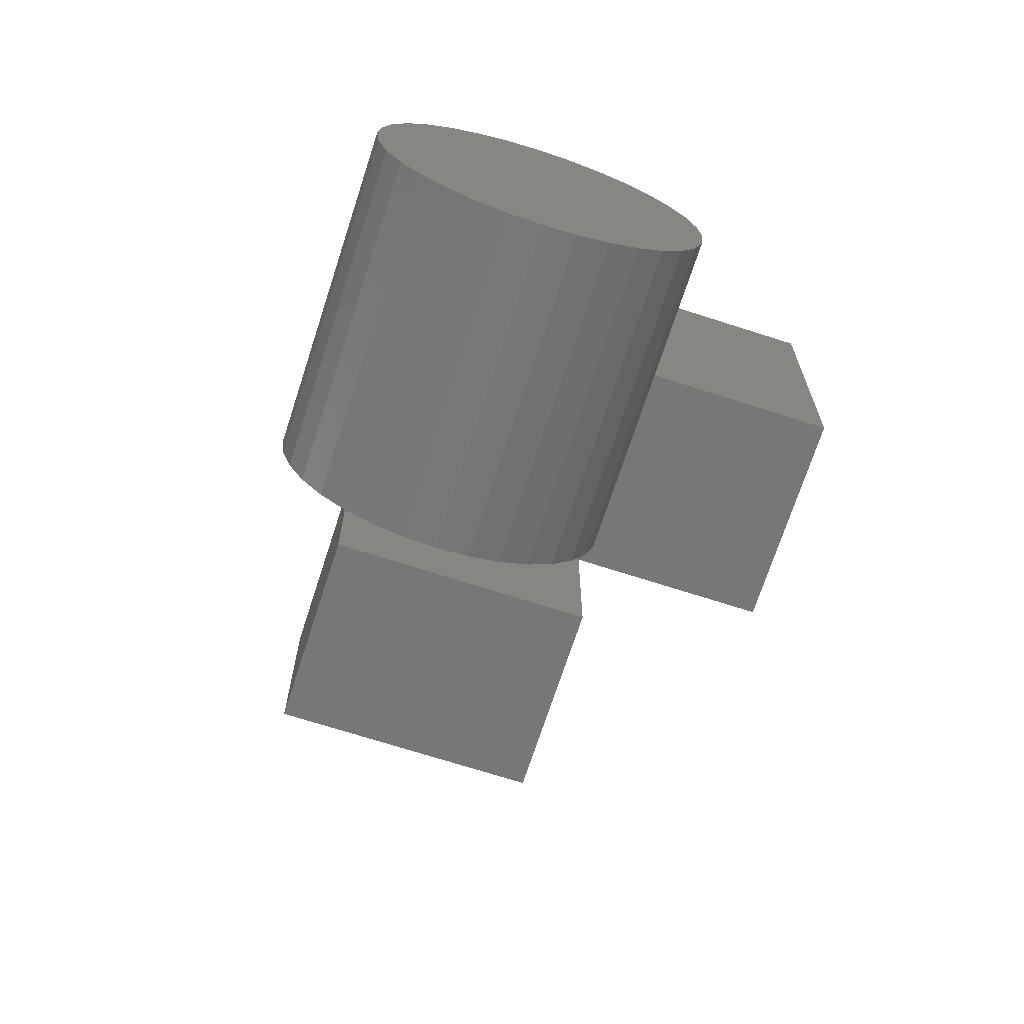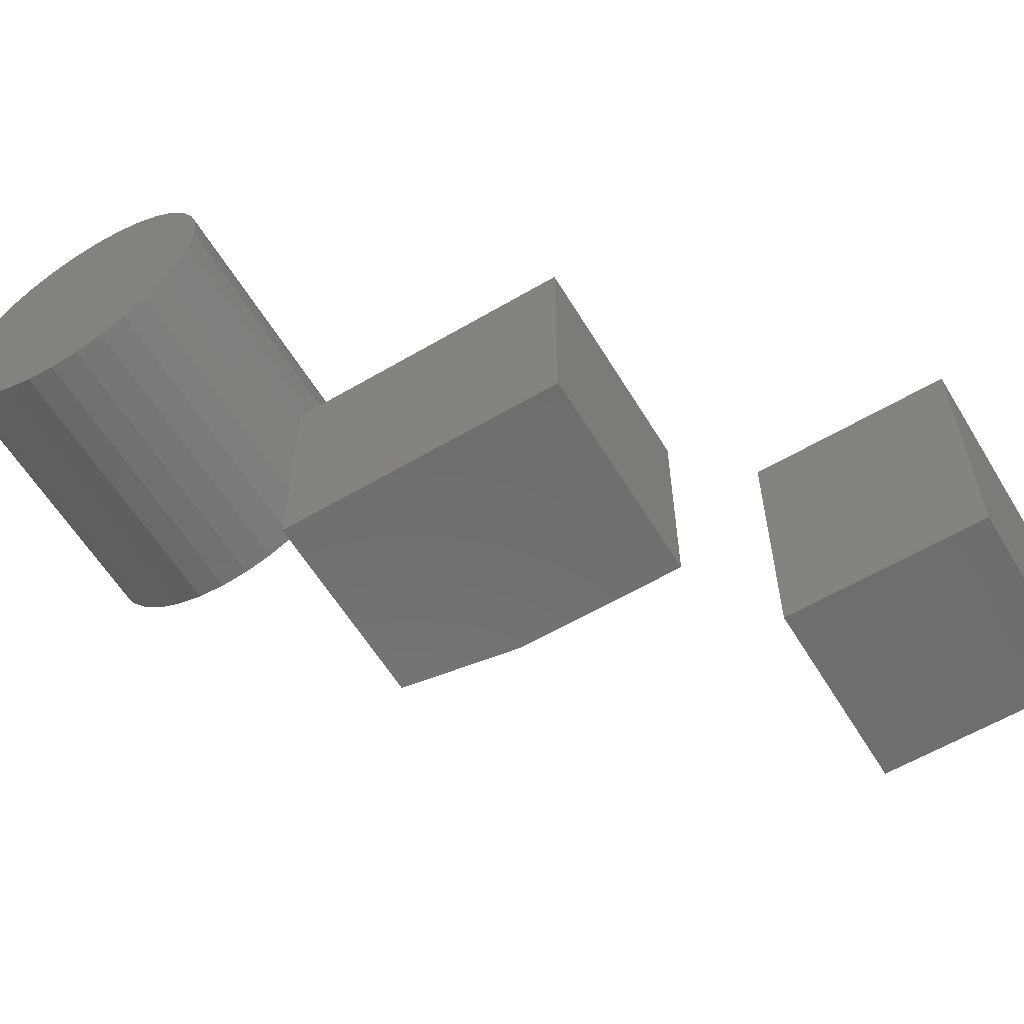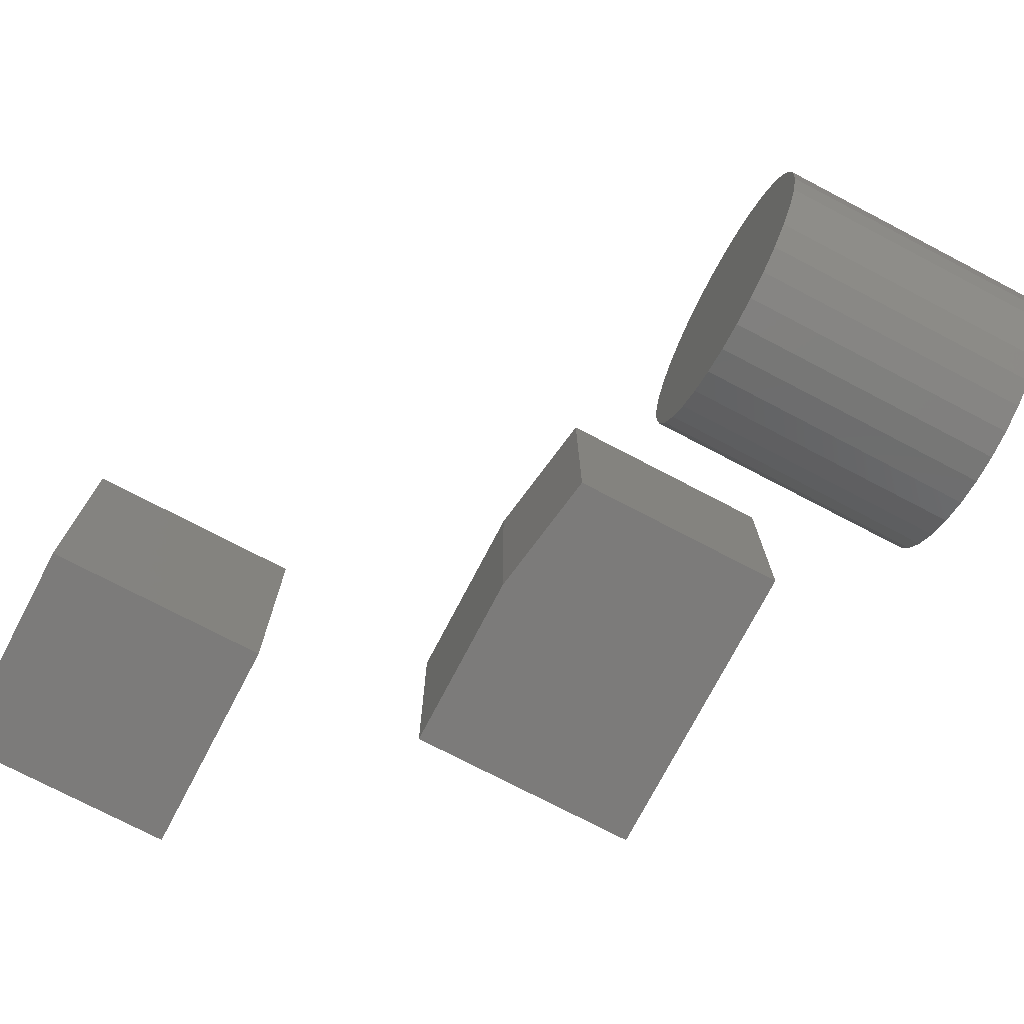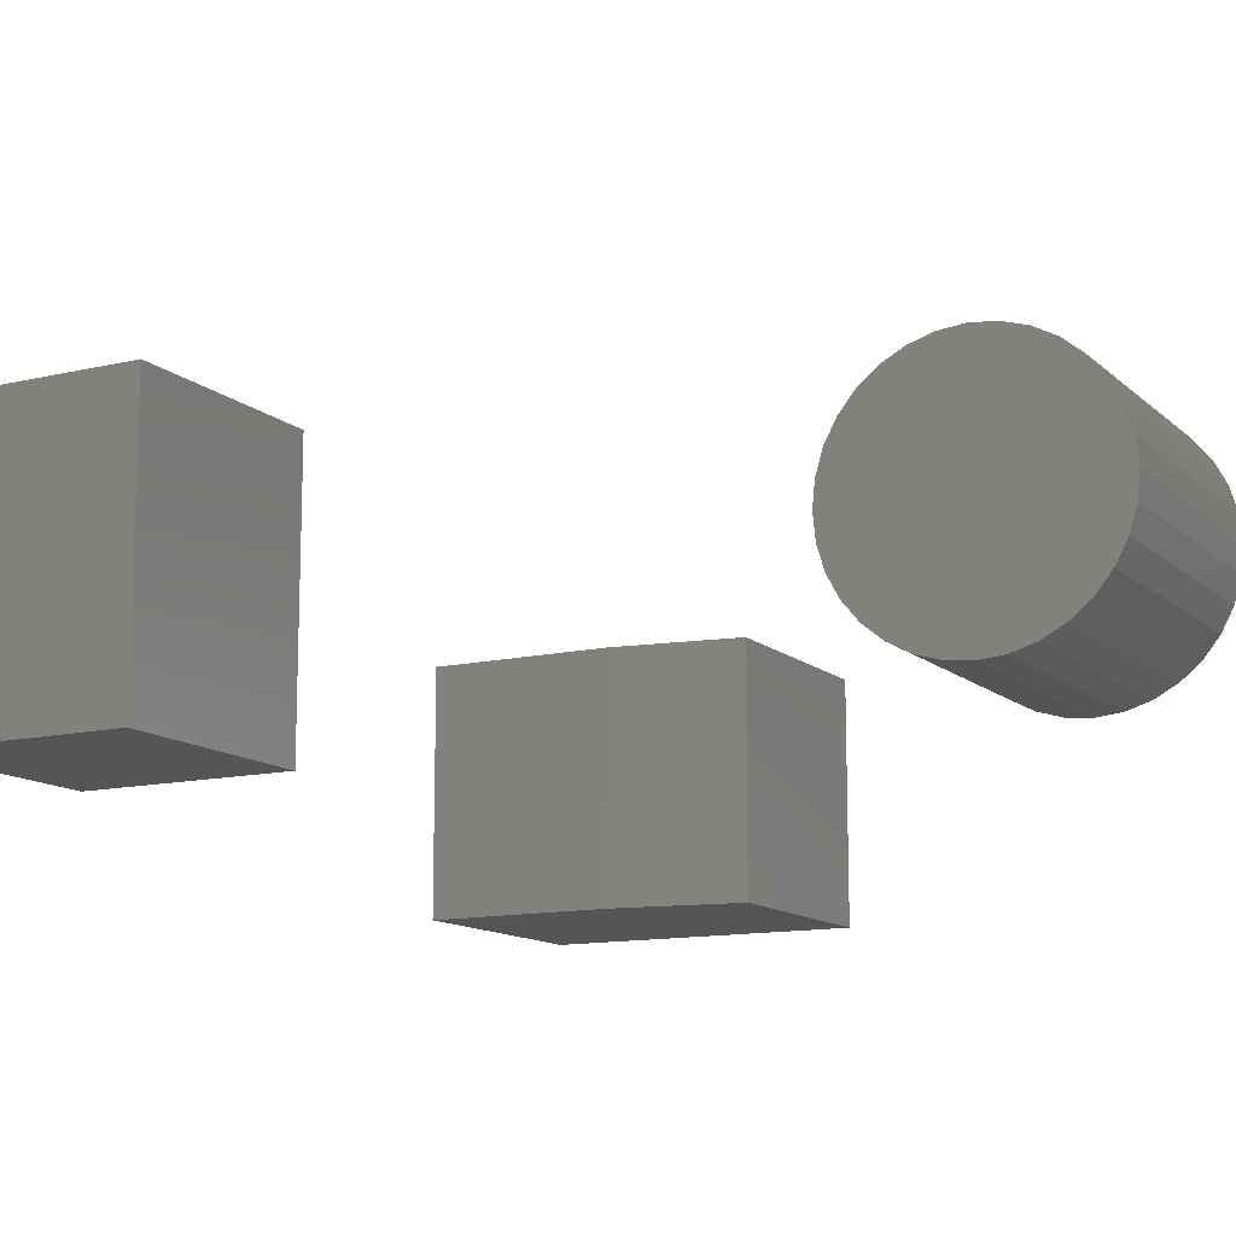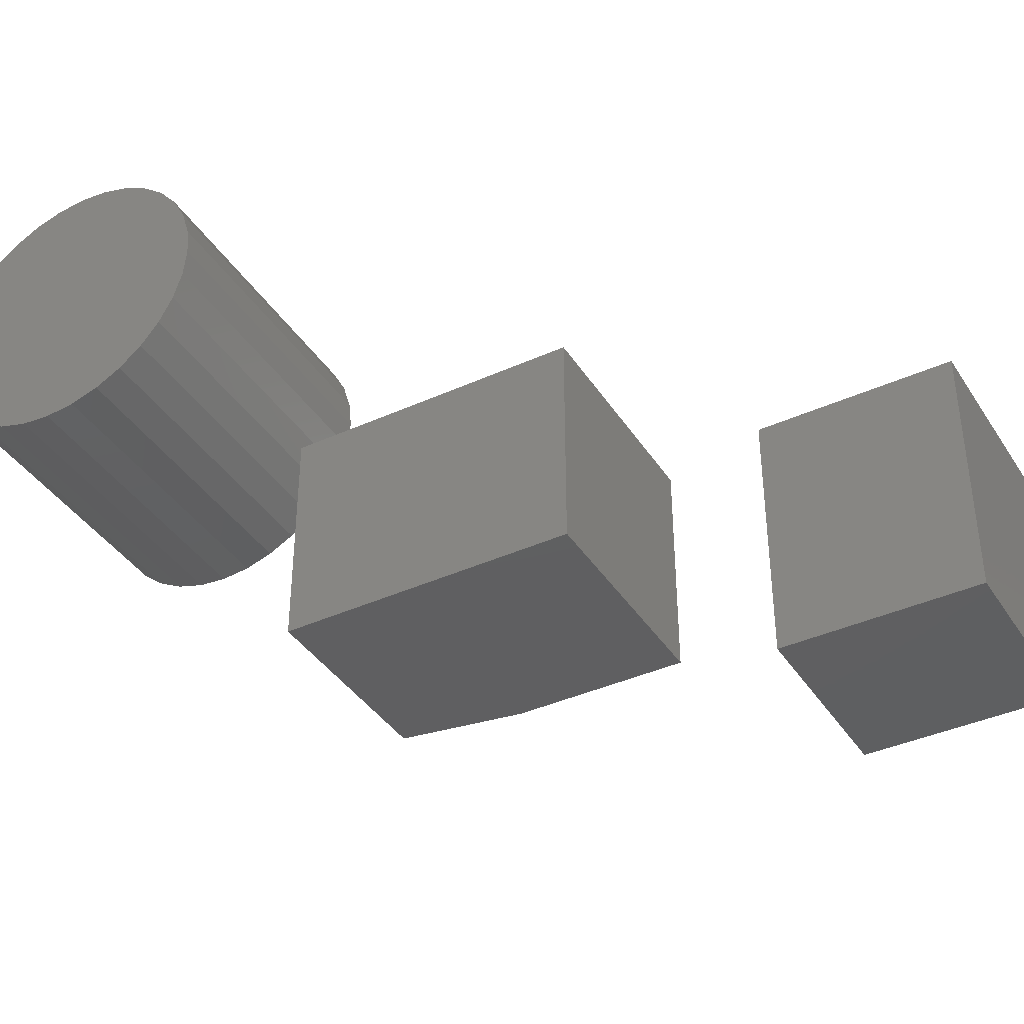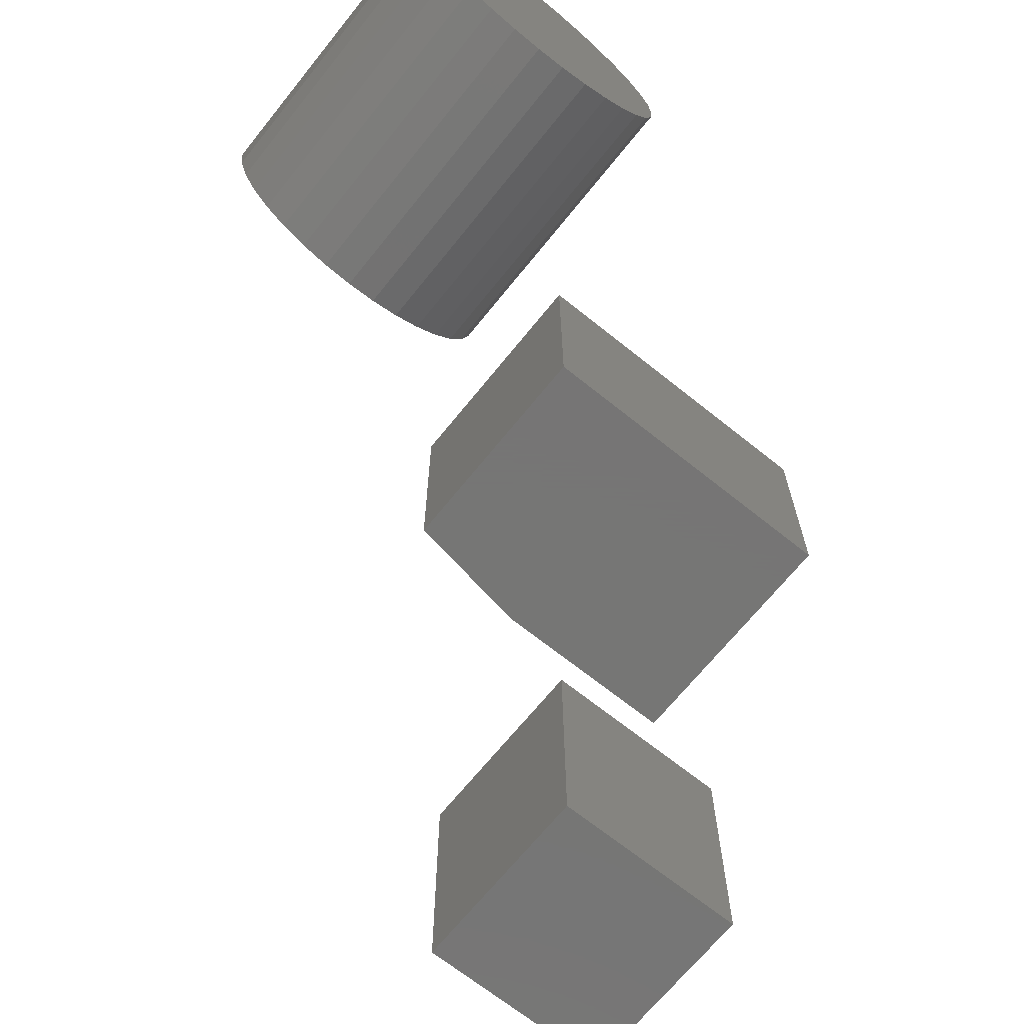
<metadata>
{"format":"stl","ext":"stl","renderer":"f3d","projection":"perspective","resolution":1024,"background":"white","views":[{"elev":-69.7,"azim":72.1,"up":"+Y"},{"elev":-59.7,"azim":121.1,"up":"+Z"},{"elev":-74.8,"azim":-27.6,"up":"+Z"},{"elev":-12.7,"azim":-61.5,"up":"+Z"},{"elev":-39.1,"azim":119.6,"up":"+Z"},{"elev":-68.1,"azim":51.2,"up":"+Z"}]}
</metadata>
<code>
# stl→obj: 82 verts, 152 faces
v 0.3594 -0.6038 0.475
v 0.3594 -0.533 0.475
v 0.3594 -0.5684 0.4785
v 0.3594 -0.6379 0.4646
v 0.3594 -0.4989 0.4646
v 0.3594 -0.4989 0.1291
v 0.3594 -0.6038 0.1188
v 0.3594 -0.533 0.1188
v 0.3594 -0.5684 0.1153
v 0.3594 -0.4675 0.4479
v 0.3594 -0.6693 0.4479
v 0.3594 -0.44 0.4253
v 0.3594 -0.6968 0.4253
v 0.3594 -0.4174 0.3978
v 0.3594 -0.7194 0.3978
v 0.3594 -0.4007 0.3664
v 0.3594 -0.7362 0.3664
v 0.3594 -0.3903 0.3323
v 0.3594 -0.7465 0.3323
v 0.3594 -0.3868 0.2969
v 0.3594 -0.75 0.2969
v 0.3594 -0.3903 0.2615
v 0.3594 -0.7465 0.2615
v 0.3594 -0.4007 0.2274
v 0.3594 -0.7362 0.2274
v 0.3594 -0.4174 0.196
v 0.3594 -0.7194 0.196
v 0.3594 -0.44 0.1685
v 0.3594 -0.6968 0.1685
v 0.3594 -0.4675 0.1459
v 0.3594 -0.6693 0.1459
v 0.3594 -0.6379 0.1291
v -1.008e-17 -0.5684 0.4785
v -9.886e-18 -0.533 0.475
v -9.886e-18 -0.6038 0.475
v -9.312e-18 -0.6379 0.4646
v -9.312e-18 -0.4989 0.4646
v 9.886e-18 -0.533 0.1188
v 9.886e-18 -0.6038 0.1188
v 9.312e-18 -0.4989 0.1291
v 1.008e-17 -0.5684 0.1153
v 9.312e-18 -0.6379 0.1291
v 8.381e-18 -0.6693 0.1459
v 8.381e-18 -0.4675 0.1459
v 7.127e-18 -0.6968 0.1685
v 7.127e-18 -0.44 0.1685
v 5.6e-18 -0.7194 0.196
v 5.6e-18 -0.4174 0.196
v 3.857e-18 -0.7362 0.2274
v 3.857e-18 -0.4007 0.2274
v 1.966e-18 -0.7465 0.2615
v 1.966e-18 -0.3903 0.2615
v -1.852e-33 -0.75 0.2969
v 0 -0.3868 0.2969
v -1.966e-18 -0.7465 0.3323
v -1.966e-18 -0.3903 0.3323
v -3.857e-18 -0.7362 0.3664
v -3.857e-18 -0.4007 0.3664
v -5.6e-18 -0.7194 0.3978
v -5.6e-18 -0.4174 0.3978
v -7.127e-18 -0.6968 0.4253
v -7.127e-18 -0.44 0.4253
v -8.381e-18 -0.6693 0.4479
v -8.381e-18 -0.4675 0.4479
v -0.6094 0.03906 0.3594
v -0.3359 0.03906 0.3594
v -0.6094 0.3125 0.3594
v -0.3359 0.3125 0.3594
v -0.6094 0.03906 0
v -0.6094 0.3125 0
v -0.3359 0.03906 0
v -0.3359 0.3125 0
v -0.1094 -0.3594 -0.1328
v 0.1406 -0.3594 -0.1328
v -0.1094 -0.3594 0.1406
v 0.1406 -0.3594 0.1406
v -0.1328 1.518e-17 0.1406
v -0.1328 0 -0.1328
v -0.1328 -0.2109 0.1406
v -0.1328 -0.2109 -0.1328
v 0.1406 3.036e-17 0.1406
v 0.1406 1.518e-17 -0.1328
f 1 2 3
f 2 1 4
f 2 4 5
f 6 7 8
f 8 7 9
f 5 4 10
f 10 4 11
f 10 11 12
f 12 11 13
f 12 13 14
f 14 13 15
f 14 15 16
f 16 15 17
f 16 17 18
f 18 17 19
f 18 19 20
f 20 19 21
f 20 21 22
f 22 21 23
f 22 23 24
f 24 23 25
f 24 25 26
f 26 25 27
f 26 27 28
f 28 27 29
f 28 29 30
f 30 29 31
f 30 31 6
f 6 31 32
f 6 32 7
f 33 34 35
f 36 35 34
f 37 36 34
f 38 39 40
f 41 39 38
f 39 42 40
f 40 42 43
f 40 43 44
f 44 43 45
f 44 45 46
f 46 45 47
f 46 47 48
f 48 47 49
f 48 49 50
f 50 49 51
f 50 51 52
f 52 51 53
f 52 53 54
f 54 53 55
f 54 55 56
f 56 55 57
f 56 57 58
f 58 57 59
f 58 59 60
f 60 59 61
f 60 61 62
f 62 61 63
f 62 63 64
f 64 63 36
f 64 36 37
f 54 20 52
f 52 20 22
f 52 22 50
f 50 22 24
f 50 24 48
f 48 24 26
f 48 26 46
f 46 26 28
f 46 28 44
f 44 28 30
f 44 30 40
f 40 30 6
f 40 6 38
f 38 6 8
f 38 8 41
f 41 8 9
f 41 9 39
f 39 9 7
f 39 7 42
f 42 7 32
f 42 32 43
f 43 32 31
f 43 31 45
f 45 31 29
f 45 29 47
f 47 29 27
f 47 27 49
f 49 27 25
f 49 25 51
f 51 25 23
f 51 23 53
f 53 23 21
f 53 21 55
f 55 21 19
f 55 19 57
f 57 19 17
f 57 17 59
f 59 17 15
f 59 15 61
f 61 15 13
f 61 13 63
f 63 13 11
f 63 11 36
f 36 11 4
f 36 4 35
f 35 4 1
f 35 1 33
f 33 1 3
f 33 3 34
f 34 3 2
f 34 2 37
f 37 2 5
f 37 5 64
f 64 5 10
f 64 10 62
f 62 10 12
f 62 12 60
f 60 12 14
f 60 14 58
f 58 14 16
f 58 16 56
f 56 16 18
f 56 18 54
f 54 18 20
f 65 66 67
f 67 66 68
f 69 70 71
f 71 70 72
f 70 69 67
f 67 69 65
f 72 70 68
f 68 70 67
f 71 72 66
f 66 72 68
f 69 71 65
f 65 71 66
f 73 74 75
f 75 74 76
f 77 78 79
f 79 78 80
f 81 77 76
f 76 77 79
f 76 79 75
f 78 82 80
f 80 82 74
f 80 74 73
f 73 75 80
f 80 75 79
f 78 77 82
f 82 77 81
f 82 81 74
f 74 81 76

</code>
